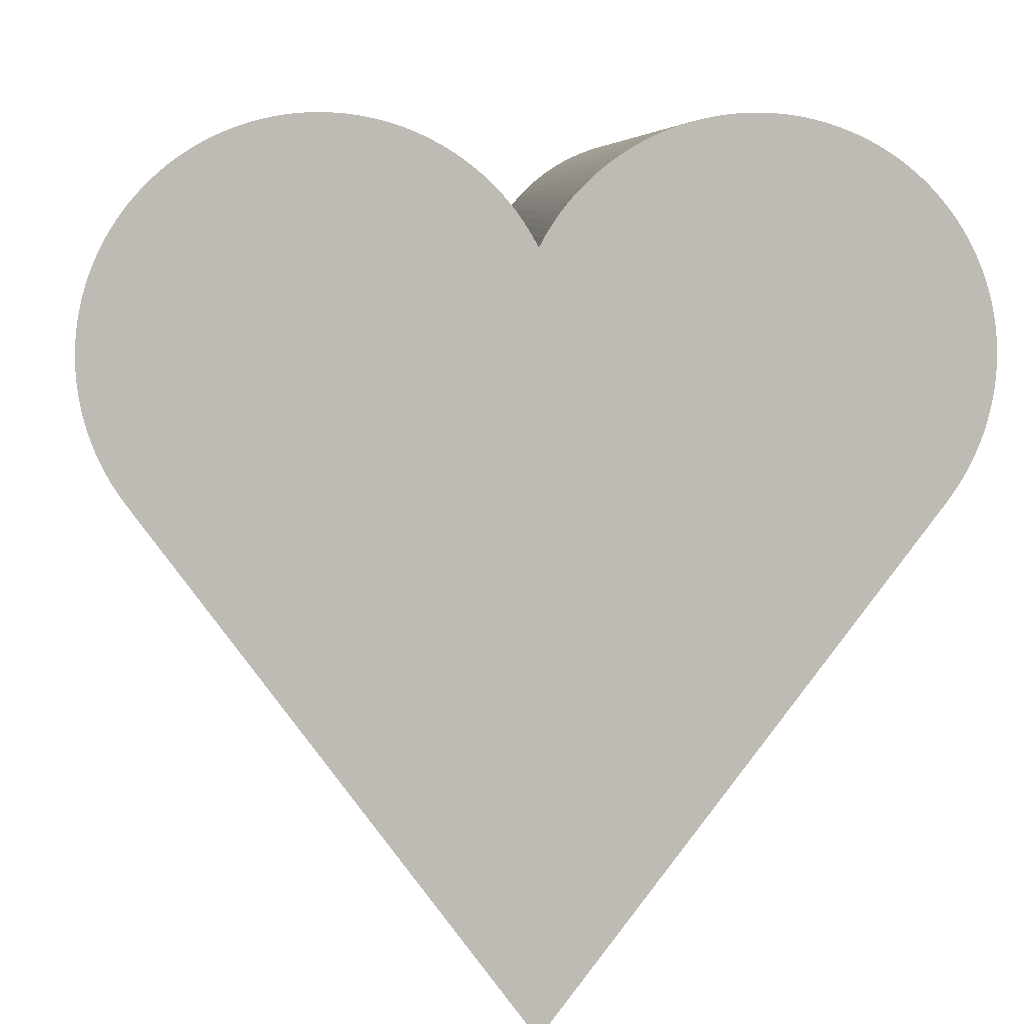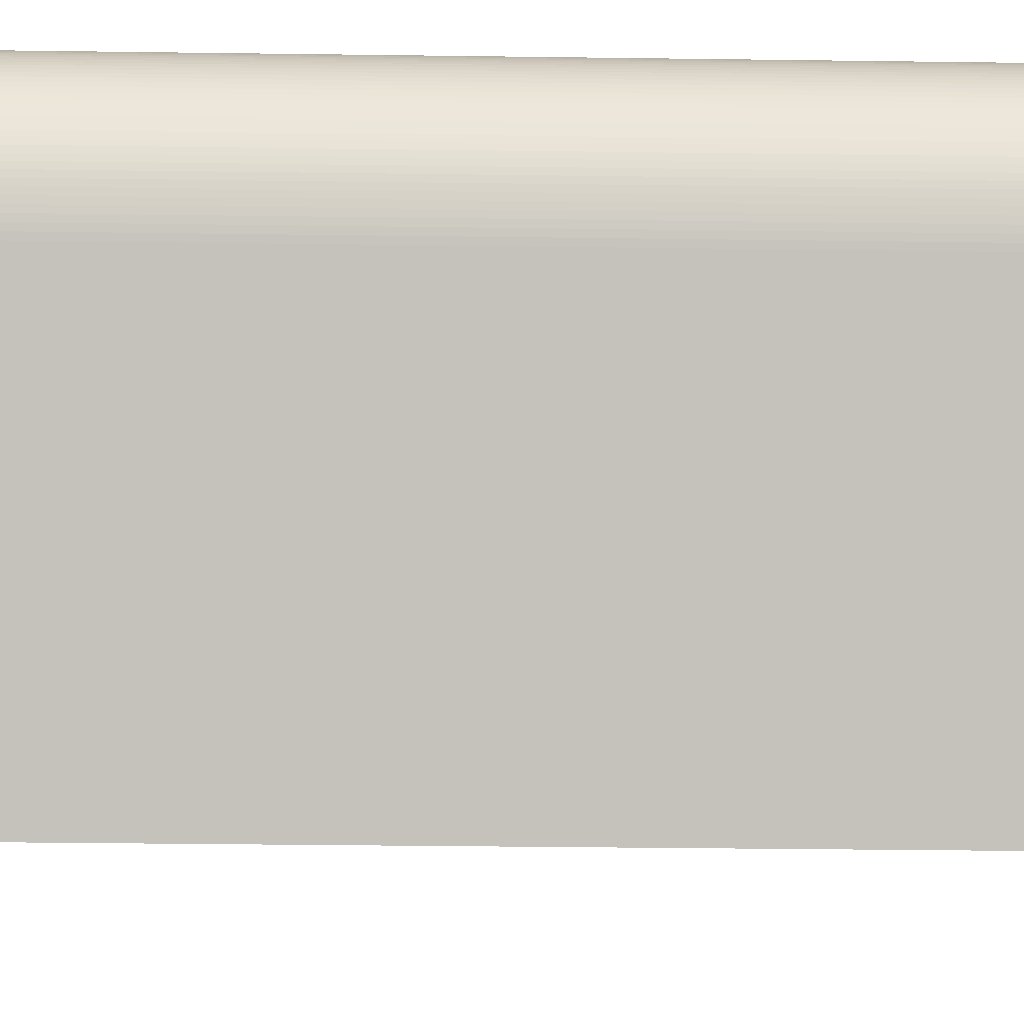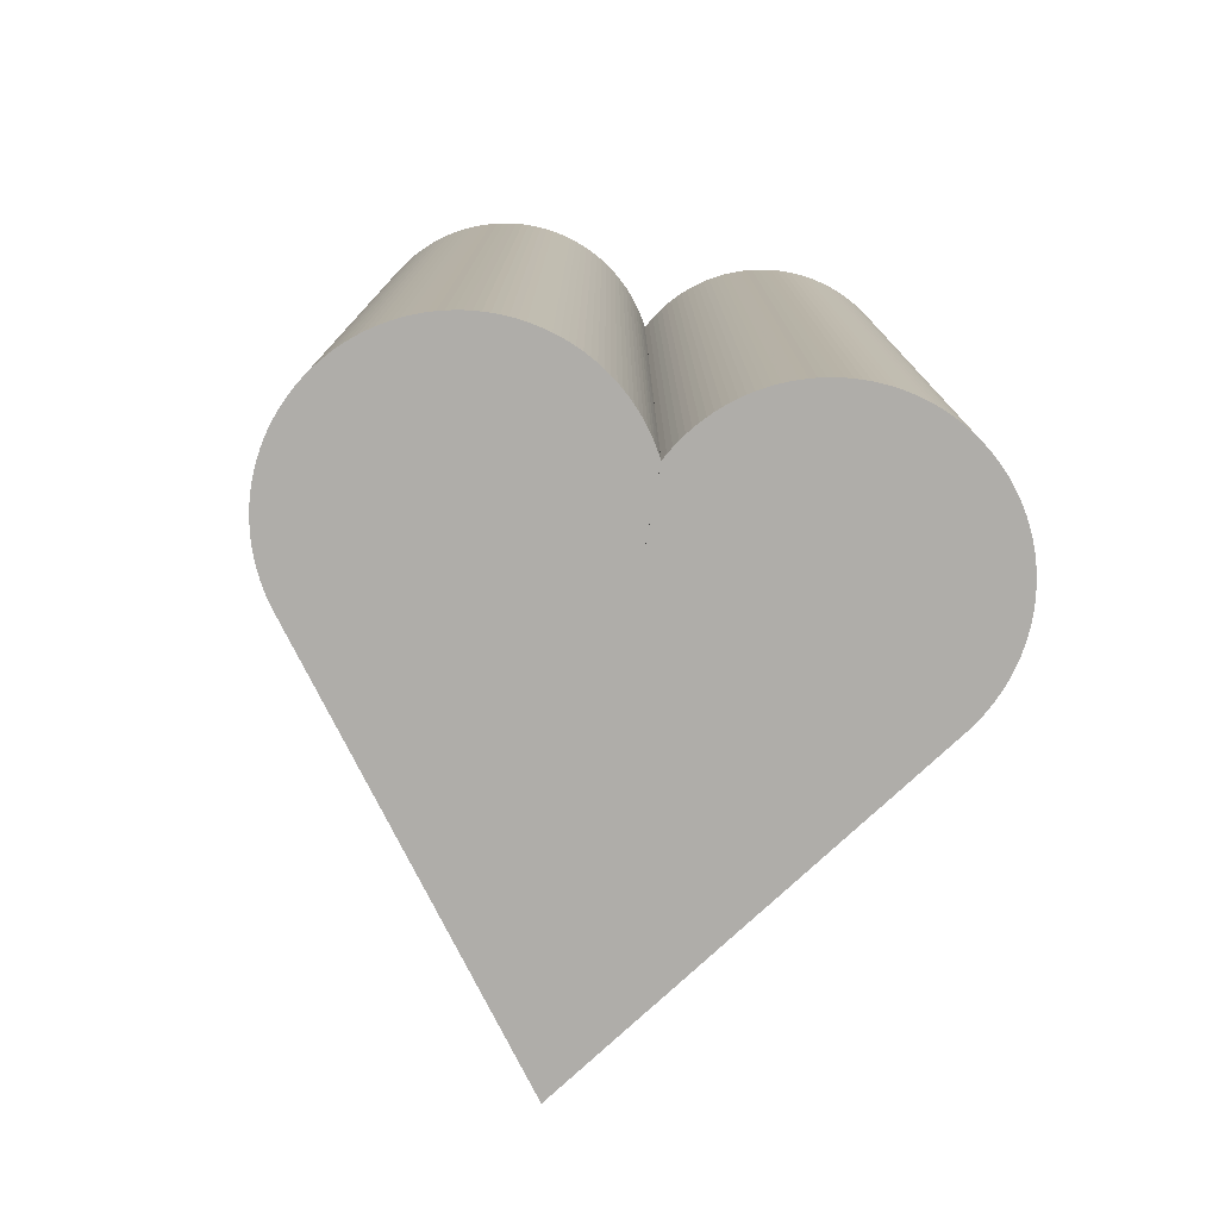
<metadata>
{"format":"obj","ext":"obj","renderer":"f3d","projection":"perspective","resolution":1024,"background":"white","views":[{"elev":5.9,"azim":177.8,"up":"+Y"},{"elev":-35.2,"azim":-91.0,"up":"+Y"},{"elev":-77.4,"azim":169.8,"up":"+Z"}]}
</metadata>
<code>
o convex_0
v 0 -0.003377 0.005
v 0.002777 0.0003279 0.005
v 0.003005 0.0006348 0.005
v 0.002961 0.0005736 0.005
v 0.003005 0.0006348 -0.005
v 0.002961 0.0005736 -0.005
v 0.002777 0.0003279 -0.005
v 0 -0.003377 -0.005
v 0.003303 0.001452 -0.005
v 0.003209 0.001037 -0.005
v 0.00312 0.000829 -0.005
v 0.003085 0.0007627 -0.005
v 0.003046 0.0006979 -0.005
v 0.003046 0.0006979 0.005
v 0.003085 0.0007627 0.005
v 0.00312 0.000829 0.005
v 0.003153 0.0008969 0.005
v 0.003209 0.001037 0.005
v 0.003183 0.0009661 0.005
v 0.003183 0.0009661 -0.005
v 0.003153 0.0008969 -0.005
v 0.003234 0.001108 0.005
v 0.003271 0.001254 0.005
v 0.003254 0.001181 0.005
v 0.003271 0.001254 -0.005
v 0.003254 0.001181 -0.005
v 0.003234 0.001108 -0.005
v 0.003286 0.001328 -0.005
v 0.003286 0.001328 0.005
v 0.003297 0.001402 0.005
v 0.003303 0.001452 0.005
v 0.003297 0.001402 -0.005
v -0.003303 0.001452 0.005
v -0.003005 0.0006348 0.005
v -0.002777 0.0003279 0.005
v -0.002777 0.0003279 -0.005
v -0.002961 0.0005736 -0.005
v -0.003005 0.0006348 -0.005
v -0.002961 0.0005736 0.005
v -0.003046 0.0006979 -0.005
v -0.003085 0.0007627 -0.005
v -0.003085 0.0007627 0.005
v -0.00312 0.000829 0.005
v -0.003046 0.0006979 0.005
v -0.003209 0.001037 0.005
v -0.003153 0.0008969 0.005
v -0.003153 0.0008969 -0.005
v -0.003183 0.0009661 -0.005
v -0.003183 0.0009661 0.005
v -0.003209 0.001037 -0.005
v -0.00312 0.000829 -0.005
v -0.003303 0.001452 -0.005
v -0.003271 0.001254 -0.005
v -0.003286 0.001328 -0.005
v -0.003297 0.001402 -0.005
v -0.003297 0.001402 0.005
v -0.003286 0.001328 0.005
v -0.003271 0.001254 0.005
v -0.003234 0.001108 0.005
v -0.003234 0.001108 -0.005
v -0.003254 0.001181 -0.005
v -0.003254 0.001181 0.005
f 2 3 1
f 4 3 2
f 4 5 3
f 6 5 4
f 6 7 5
f 6 4 7
f 4 2 7
f 7 2 8
f 7 8 5
f 5 8 9
f 10 5 9
f 11 5 10
f 12 5 11
f 13 5 12
f 13 14 5
f 13 12 14
f 12 15 14
f 12 11 15
f 11 16 15
f 17 16 11
f 17 18 16
f 19 18 17
f 19 10 18
f 20 10 19
f 20 21 10
f 20 19 21
f 19 17 21
f 21 17 11
f 21 11 10
f 22 18 10
f 22 23 18
f 24 23 22
f 24 25 23
f 26 25 24
f 26 27 25
f 26 24 27
f 24 22 27
f 27 22 10
f 27 10 25
f 25 10 9
f 28 25 9
f 28 29 25
f 30 29 28
f 30 31 29
f 30 9 31
f 32 9 30
f 32 28 9
f 32 30 28
f 31 9 33
f 31 33 1
f 3 31 1
f 18 31 3
f 23 31 18
f 29 31 23
f 29 23 25
f 16 18 3
f 15 16 3
f 14 15 3
f 14 3 5
f 34 1 33
f 35 1 34
f 35 36 1
f 37 36 35
f 37 38 36
f 37 34 38
f 39 34 37
f 39 35 34
f 39 37 35
f 40 38 34
f 40 41 38
f 42 41 40
f 42 43 41
f 42 34 43
f 44 34 42
f 44 40 34
f 44 42 40
f 43 34 45
f 46 43 45
f 46 47 43
f 46 48 47
f 49 48 46
f 49 45 48
f 49 46 45
f 48 45 50
f 48 50 47
f 47 50 51
f 47 51 43
f 43 51 41
f 41 51 38
f 51 50 38
f 50 52 38
f 53 52 50
f 54 52 53
f 55 52 54
f 55 33 52
f 56 33 55
f 56 57 33
f 56 55 57
f 55 54 57
f 57 54 58
f 57 58 33
f 58 45 33
f 59 45 58
f 59 60 45
f 61 60 59
f 61 53 60
f 61 58 53
f 62 58 61
f 62 59 58
f 62 61 59
f 54 53 58
f 60 53 50
f 60 50 45
f 45 34 33
f 52 33 9
f 52 9 38
f 8 38 9
f 36 38 8
f 36 8 1
f 2 1 8
o convex_1
v 0.003311 0.001628 0.005
v 0.003309 0.001703 0.005
v 0.00331 0.001553 0.005
v 0.003311 0.001628 -0.005
v 0.003304 0.001779 0.005
v 0.003309 0.001703 -0.005
v 0.003305 0.001477 0.005
v 0.00331 0.001553 -0.005
v 0.003296 0.001853 0.005
v 0.003304 0.001779 -0.005
v 0.003302 0.001452 0.005
v 0.003305 0.001477 -0.005
v 0.003284 0.001928 0.005
v 0.003296 0.001853 -0.005
v -2.073e-07 0.001452 0.005
v 0.003302 0.001452 -0.005
v 0.00327 0.002002 0.005
v 0.003284 0.001928 -0.005
v -2.073e-07 0.002415 0.005
v -2.073e-07 0.001452 -0.005
v 0.003252 0.002075 0.005
v 0.00327 0.002002 -0.005
v 3.578e-05 0.00248 0.005
v -2.073e-07 0.002415 -0.005
v 0.003231 0.002147 0.005
v 0.003252 0.002075 -0.005
v 7.403e-05 0.002545 0.005
v 3.578e-05 0.00248 -0.005
v 0.003207 0.002219 0.005
v 0.003231 0.002147 -0.005
v 0.0001149 0.002608 0.005
v 7.403e-05 0.002545 -0.005
v 0.00318 0.002289 0.005
v 0.003207 0.002219 -0.005
v 0.0001586 0.00267 0.005
v 0.0001149 0.002608 -0.005
v 0.003149 0.002358 0.005
v 0.00318 0.002289 -0.005
v 0.000205 0.002729 0.005
v 0.0001586 0.00267 -0.005
v 0.003116 0.002426 0.005
v 0.003149 0.002358 -0.005
v 0.0002539 0.002786 0.005
v 0.000205 0.002729 -0.005
v 0.00308 0.002492 0.005
v 0.003116 0.002426 -0.005
v 0.0003052 0.002842 0.005
v 0.0002539 0.002786 -0.005
v 0.003042 0.002556 0.005
v 0.00308 0.002492 -0.005
v 0.000359 0.002894 0.005
v 0.0003052 0.002842 -0.005
v 0.003 0.002619 0.005
v 0.003042 0.002556 -0.005
v 0.0004147 0.002945 0.005
v 0.000359 0.002894 -0.005
v 0.002956 0.00268 0.005
v 0.003 0.002619 -0.005
v 0.0004728 0.002993 0.005
v 0.0004147 0.002945 -0.005
v 0.002909 0.002739 0.005
v 0.002956 0.00268 -0.005
v 0.0005327 0.003039 0.005
v 0.0004728 0.002993 -0.005
v 0.002859 0.002796 0.005
v 0.002909 0.002739 -0.005
v 0.0005947 0.003082 0.005
v 0.0005327 0.003039 -0.005
v 0.002808 0.002851 0.005
v 0.002859 0.002796 -0.005
v 0.0006585 0.003122 0.005
v 0.0005947 0.003082 -0.005
v 0.002754 0.002904 0.005
v 0.002808 0.002851 -0.005
v 0.0007237 0.00316 0.005
v 0.0006585 0.003122 -0.005
v 0.002698 0.002954 0.005
v 0.002754 0.002904 -0.005
v 0.0007908 0.003194 0.005
v 0.0007237 0.00316 -0.005
v 0.002639 0.003002 0.005
v 0.002698 0.002954 -0.005
v 0.0008592 0.003226 0.005
v 0.0007908 0.003194 -0.005
v 0.002579 0.003047 0.005
v 0.002639 0.003002 -0.005
v 0.0009286 0.003255 0.005
v 0.0008592 0.003226 -0.005
v 0.002517 0.003089 0.005
v 0.002579 0.003047 -0.005
v 0.0009995 0.00328 0.005
v 0.0009286 0.003255 -0.005
v 0.002452 0.003129 0.005
v 0.002517 0.003089 -0.005
v 0.001072 0.003303 0.005
v 0.0009995 0.00328 -0.005
v 0.002387 0.003166 0.005
v 0.002452 0.003129 -0.005
v 0.001144 0.003323 0.005
v 0.001072 0.003303 -0.005
v 0.00232 0.0032 0.005
v 0.002387 0.003166 -0.005
v 0.001218 0.003339 0.005
v 0.001144 0.003323 -0.005
v 0.002251 0.003231 0.005
v 0.00232 0.0032 -0.005
v 0.001292 0.003352 0.005
v 0.001218 0.003339 -0.005
v 0.002181 0.00326 0.005
v 0.002251 0.003231 -0.005
v 0.001367 0.003362 0.005
v 0.001292 0.003352 -0.005
v 0.00211 0.003285 0.005
v 0.002181 0.00326 -0.005
v 0.001442 0.003369 0.005
v 0.001367 0.003362 -0.005
v 0.002038 0.003307 0.005
v 0.00211 0.003285 -0.005
v 0.001517 0.003373 0.005
v 0.001442 0.003369 -0.005
v 0.001965 0.003326 0.005
v 0.002038 0.003307 -0.005
v 0.001592 0.003373 0.005
v 0.001517 0.003373 -0.005
v 0.001891 0.003342 0.005
v 0.001965 0.003326 -0.005
v 0.001667 0.00337 0.005
v 0.001592 0.003373 -0.005
v 0.001817 0.003354 0.005
v 0.001891 0.003342 -0.005
v 0.001743 0.003364 0.005
v 0.001667 0.00337 -0.005
v 0.001817 0.003354 -0.005
v 0.001743 0.003364 -0.005
f 63 64 67
f 63 67 71
f 63 71 75
f 63 75 79
f 63 79 83
f 63 83 87
f 63 87 91
f 63 91 95
f 63 95 99
f 63 99 103
f 63 103 107
f 63 107 111
f 63 111 115
f 63 115 119
f 63 119 123
f 63 123 127
f 63 127 131
f 63 131 135
f 63 135 139
f 63 139 143
f 63 143 147
f 63 147 151
f 63 151 155
f 63 155 159
f 63 159 163
f 63 163 167
f 63 167 171
f 63 171 175
f 63 175 179
f 63 179 183
f 63 183 187
f 63 187 191
f 63 191 193
f 63 193 189
f 63 189 185
f 63 185 181
f 63 181 177
f 63 177 173
f 63 173 169
f 63 169 165
f 63 165 161
f 63 161 157
f 63 157 153
f 63 153 149
f 63 149 145
f 63 145 141
f 63 141 137
f 63 137 133
f 63 133 129
f 63 129 125
f 63 125 121
f 63 121 117
f 63 117 113
f 63 113 109
f 63 109 105
f 63 105 101
f 63 101 97
f 63 97 93
f 63 93 89
f 63 89 85
f 63 85 81
f 63 81 77
f 63 77 73
f 63 73 69
f 63 69 65
f 63 65 70
f 63 70 66
f 63 66 68
f 63 68 64
f 64 68 72
f 64 72 67
f 65 69 74
f 65 74 70
f 66 70 74
f 66 74 78
f 66 78 82
f 66 82 86
f 66 86 90
f 66 90 94
f 66 94 98
f 66 98 102
f 66 102 106
f 66 106 110
f 66 110 114
f 66 114 118
f 66 118 122
f 66 122 126
f 66 126 130
f 66 130 134
f 66 134 138
f 66 138 142
f 66 142 146
f 66 146 150
f 66 150 154
f 66 154 158
f 66 158 162
f 66 162 166
f 66 166 170
f 66 170 174
f 66 174 178
f 66 178 182
f 66 182 186
f 66 186 190
f 66 190 194
f 66 194 196
f 66 196 195
f 66 195 192
f 66 192 188
f 66 188 184
f 66 184 180
f 66 180 176
f 66 176 172
f 66 172 168
f 66 168 164
f 66 164 160
f 66 160 156
f 66 156 152
f 66 152 148
f 66 148 144
f 66 144 140
f 66 140 136
f 66 136 132
f 66 132 128
f 66 128 124
f 66 124 120
f 66 120 116
f 66 116 112
f 66 112 108
f 66 108 104
f 66 104 100
f 66 100 96
f 66 96 92
f 66 92 88
f 66 88 84
f 66 84 80
f 66 80 76
f 66 76 72
f 66 72 68
f 67 72 76
f 67 76 71
f 69 73 78
f 69 78 74
f 71 76 80
f 71 80 75
f 73 77 82
f 73 82 78
f 75 80 84
f 75 84 79
f 77 81 86
f 77 86 82
f 79 84 88
f 79 88 83
f 81 85 90
f 81 90 86
f 83 88 92
f 83 92 87
f 85 89 94
f 85 94 90
f 87 92 96
f 87 96 91
f 89 93 98
f 89 98 94
f 91 96 100
f 91 100 95
f 93 97 102
f 93 102 98
f 95 100 104
f 95 104 99
f 97 101 106
f 97 106 102
f 99 104 108
f 99 108 103
f 101 105 110
f 101 110 106
f 103 108 112
f 103 112 107
f 105 109 114
f 105 114 110
f 107 112 116
f 107 116 111
f 109 113 118
f 109 118 114
f 111 116 120
f 111 120 115
f 113 117 122
f 113 122 118
f 115 120 124
f 115 124 119
f 117 121 126
f 117 126 122
f 119 124 128
f 119 128 123
f 121 125 130
f 121 130 126
f 123 128 132
f 123 132 127
f 125 129 134
f 125 134 130
f 127 132 136
f 127 136 131
f 129 133 138
f 129 138 134
f 131 136 140
f 131 140 135
f 133 137 142
f 133 142 138
f 135 140 144
f 135 144 139
f 137 141 146
f 137 146 142
f 139 144 148
f 139 148 143
f 141 145 150
f 141 150 146
f 143 148 152
f 143 152 147
f 145 149 154
f 145 154 150
f 147 152 156
f 147 156 151
f 149 153 158
f 149 158 154
f 151 156 160
f 151 160 155
f 153 157 162
f 153 162 158
f 155 160 164
f 155 164 159
f 157 161 166
f 157 166 162
f 159 164 168
f 159 168 163
f 161 165 170
f 161 170 166
f 163 168 172
f 163 172 167
f 165 169 174
f 165 174 170
f 167 172 176
f 167 176 171
f 169 173 178
f 169 178 174
f 171 176 180
f 171 180 175
f 173 177 182
f 173 182 178
f 175 180 184
f 175 184 179
f 177 181 186
f 177 186 182
f 179 184 188
f 179 188 183
f 181 185 190
f 181 190 186
f 183 188 192
f 183 192 187
f 185 189 194
f 185 194 190
f 187 192 195
f 187 195 191
f 189 193 196
f 189 196 194
f 191 195 196
f 191 196 193
o convex_2
v -5.314e-07 0.002415 0.005
v -3.553e-05 0.00248 0.005
v -5.314e-07 0.001452 0.005
v -5.314e-07 0.002415 -0.005
v -7.41e-05 0.002545 0.005
v -3.553e-05 0.00248 -0.005
v -0.003302 0.001452 0.005
v -5.314e-07 0.001452 -0.005
v -0.0001149 0.002608 0.005
v -7.41e-05 0.002545 -0.005
v -0.003305 0.001477 0.005
v -0.003302 0.001452 -0.005
v -0.0001587 0.00267 0.005
v -0.0001149 0.002608 -0.005
v -0.00331 0.001553 0.005
v -0.003305 0.001477 -0.005
v -0.000205 0.002729 0.005
v -0.0001587 0.00267 -0.005
v -0.003311 0.001628 0.005
v -0.00331 0.001553 -0.005
v -0.000254 0.002786 0.005
v -0.000205 0.002729 -0.005
v -0.003309 0.001703 0.005
v -0.003311 0.001628 -0.005
v -0.0003052 0.002842 0.005
v -0.000254 0.002786 -0.005
v -0.003304 0.001779 0.005
v -0.003309 0.001703 -0.005
v -0.000359 0.002894 0.005
v -0.0003052 0.002842 -0.005
v -0.003296 0.001853 0.005
v -0.003304 0.001779 -0.005
v -0.0004147 0.002945 0.005
v -0.000359 0.002894 -0.005
v -0.003284 0.001928 0.005
v -0.003296 0.001853 -0.005
v -0.0004727 0.002993 0.005
v -0.0004147 0.002945 -0.005
v -0.00327 0.002002 0.005
v -0.003284 0.001928 -0.005
v -0.0005327 0.003039 0.005
v -0.0004727 0.002993 -0.005
v -0.003252 0.002075 0.005
v -0.00327 0.002002 -0.005
v -0.0005946 0.003082 0.005
v -0.0005327 0.003039 -0.005
v -0.003231 0.002147 0.005
v -0.003252 0.002075 -0.005
v -0.0006584 0.003122 0.005
v -0.0005946 0.003082 -0.005
v -0.003207 0.002219 0.005
v -0.003231 0.002147 -0.005
v -0.0007239 0.00316 0.005
v -0.0006584 0.003122 -0.005
v -0.003179 0.002289 0.005
v -0.003207 0.002219 -0.005
v -0.0007906 0.003194 0.005
v -0.0007239 0.00316 -0.005
v -0.003149 0.002358 0.005
v -0.003179 0.002289 -0.005
v -0.000859 0.003226 0.005
v -0.0007906 0.003194 -0.005
v -0.003116 0.002426 0.005
v -0.003149 0.002358 -0.005
v -0.0009287 0.003255 0.005
v -0.000859 0.003226 -0.005
v -0.00308 0.002492 0.005
v -0.003116 0.002426 -0.005
v -0.0009996 0.00328 0.005
v -0.0009287 0.003255 -0.005
v -0.003041 0.002556 0.005
v -0.00308 0.002492 -0.005
v -0.001071 0.003303 0.005
v -0.0009996 0.00328 -0.005
v -0.003 0.002619 0.005
v -0.003041 0.002556 -0.005
v -0.001144 0.003323 0.005
v -0.001071 0.003303 -0.005
v -0.002956 0.00268 0.005
v -0.003 0.002619 -0.005
v -0.001218 0.003339 0.005
v -0.001144 0.003323 -0.005
v -0.002909 0.002739 0.005
v -0.002956 0.00268 -0.005
v -0.001292 0.003352 0.005
v -0.001218 0.003339 -0.005
v -0.002859 0.002796 0.005
v -0.002909 0.002739 -0.005
v -0.001366 0.003362 0.005
v -0.001292 0.003352 -0.005
v -0.002808 0.002851 0.005
v -0.002859 0.002796 -0.005
v -0.001442 0.003369 0.005
v -0.001366 0.003362 -0.005
v -0.002754 0.002904 0.005
v -0.002808 0.002851 -0.005
v -0.001517 0.003373 0.005
v -0.001442 0.003369 -0.005
v -0.002697 0.002954 0.005
v -0.002754 0.002904 -0.005
v -0.001592 0.003373 0.005
v -0.001517 0.003373 -0.005
v -0.002639 0.003002 0.005
v -0.002697 0.002954 -0.005
v -0.001667 0.00337 0.005
v -0.001592 0.003373 -0.005
v -0.002579 0.003047 0.005
v -0.002639 0.003002 -0.005
v -0.001742 0.003364 0.005
v -0.001667 0.00337 -0.005
v -0.002517 0.003089 0.005
v -0.002579 0.003047 -0.005
v -0.001817 0.003354 0.005
v -0.001742 0.003364 -0.005
v -0.002452 0.003129 0.005
v -0.002517 0.003089 -0.005
v -0.001891 0.003342 0.005
v -0.001817 0.003354 -0.005
v -0.002387 0.003166 0.005
v -0.002452 0.003129 -0.005
v -0.001965 0.003326 0.005
v -0.001891 0.003342 -0.005
v -0.00232 0.0032 0.005
v -0.002387 0.003166 -0.005
v -0.002038 0.003307 0.005
v -0.001965 0.003326 -0.005
v -0.002251 0.003231 0.005
v -0.00232 0.0032 -0.005
v -0.00211 0.003285 0.005
v -0.002038 0.003307 -0.005
v -0.002181 0.00326 0.005
v -0.002251 0.003231 -0.005
v -0.00211 0.003285 -0.005
v -0.002181 0.00326 -0.005
f 197 198 201
f 197 201 205
f 197 205 209
f 197 209 213
f 197 213 217
f 197 217 221
f 197 221 225
f 197 225 229
f 197 229 233
f 197 233 237
f 197 237 241
f 197 241 245
f 197 245 249
f 197 249 253
f 197 253 257
f 197 257 261
f 197 261 265
f 197 265 269
f 197 269 273
f 197 273 277
f 197 277 281
f 197 281 285
f 197 285 289
f 197 289 293
f 197 293 297
f 197 297 301
f 197 301 305
f 197 305 309
f 197 309 313
f 197 313 317
f 197 317 321
f 197 321 325
f 197 325 327
f 197 327 323
f 197 323 319
f 197 319 315
f 197 315 311
f 197 311 307
f 197 307 303
f 197 303 299
f 197 299 295
f 197 295 291
f 197 291 287
f 197 287 283
f 197 283 279
f 197 279 275
f 197 275 271
f 197 271 267
f 197 267 263
f 197 263 259
f 197 259 255
f 197 255 251
f 197 251 247
f 197 247 243
f 197 243 239
f 197 239 235
f 197 235 231
f 197 231 227
f 197 227 223
f 197 223 219
f 197 219 215
f 197 215 211
f 197 211 207
f 197 207 203
f 197 203 199
f 197 199 204
f 197 204 200
f 197 200 202
f 197 202 198
f 198 202 206
f 198 206 201
f 199 203 208
f 199 208 204
f 200 204 208
f 200 208 212
f 200 212 216
f 200 216 220
f 200 220 224
f 200 224 228
f 200 228 232
f 200 232 236
f 200 236 240
f 200 240 244
f 200 244 248
f 200 248 252
f 200 252 256
f 200 256 260
f 200 260 264
f 200 264 268
f 200 268 272
f 200 272 276
f 200 276 280
f 200 280 284
f 200 284 288
f 200 288 292
f 200 292 296
f 200 296 300
f 200 300 304
f 200 304 308
f 200 308 312
f 200 312 316
f 200 316 320
f 200 320 324
f 200 324 328
f 200 328 330
f 200 330 329
f 200 329 326
f 200 326 322
f 200 322 318
f 200 318 314
f 200 314 310
f 200 310 306
f 200 306 302
f 200 302 298
f 200 298 294
f 200 294 290
f 200 290 286
f 200 286 282
f 200 282 278
f 200 278 274
f 200 274 270
f 200 270 266
f 200 266 262
f 200 262 258
f 200 258 254
f 200 254 250
f 200 250 246
f 200 246 242
f 200 242 238
f 200 238 234
f 200 234 230
f 200 230 226
f 200 226 222
f 200 222 218
f 200 218 214
f 200 214 210
f 200 210 206
f 200 206 202
f 201 206 210
f 201 210 205
f 203 207 212
f 203 212 208
f 205 210 214
f 205 214 209
f 207 211 216
f 207 216 212
f 209 214 218
f 209 218 213
f 211 215 220
f 211 220 216
f 213 218 222
f 213 222 217
f 215 219 224
f 215 224 220
f 217 222 226
f 217 226 221
f 219 223 228
f 219 228 224
f 221 226 230
f 221 230 225
f 223 227 232
f 223 232 228
f 225 230 234
f 225 234 229
f 227 231 236
f 227 236 232
f 229 234 238
f 229 238 233
f 231 235 240
f 231 240 236
f 233 238 242
f 233 242 237
f 235 239 244
f 235 244 240
f 237 242 246
f 237 246 241
f 239 243 248
f 239 248 244
f 241 246 250
f 241 250 245
f 243 247 252
f 243 252 248
f 245 250 254
f 245 254 249
f 247 251 256
f 247 256 252
f 249 254 258
f 249 258 253
f 251 255 260
f 251 260 256
f 253 258 262
f 253 262 257
f 255 259 264
f 255 264 260
f 257 262 266
f 257 266 261
f 259 263 268
f 259 268 264
f 261 266 270
f 261 270 265
f 263 267 272
f 263 272 268
f 265 270 274
f 265 274 269
f 267 271 276
f 267 276 272
f 269 274 278
f 269 278 273
f 271 275 280
f 271 280 276
f 273 278 282
f 273 282 277
f 275 279 284
f 275 284 280
f 277 282 286
f 277 286 281
f 279 283 288
f 279 288 284
f 281 286 290
f 281 290 285
f 283 287 292
f 283 292 288
f 285 290 294
f 285 294 289
f 287 291 296
f 287 296 292
f 289 294 298
f 289 298 293
f 291 295 300
f 291 300 296
f 293 298 302
f 293 302 297
f 295 299 304
f 295 304 300
f 297 302 306
f 297 306 301
f 299 303 308
f 299 308 304
f 301 306 310
f 301 310 305
f 303 307 312
f 303 312 308
f 305 310 314
f 305 314 309
f 307 311 316
f 307 316 312
f 309 314 318
f 309 318 313
f 311 315 320
f 311 320 316
f 313 318 322
f 313 322 317
f 315 319 324
f 315 324 320
f 317 322 326
f 317 326 321
f 319 323 328
f 319 328 324
f 321 326 329
f 321 329 325
f 323 327 330
f 323 330 328
f 325 329 330
f 325 330 327

</code>
